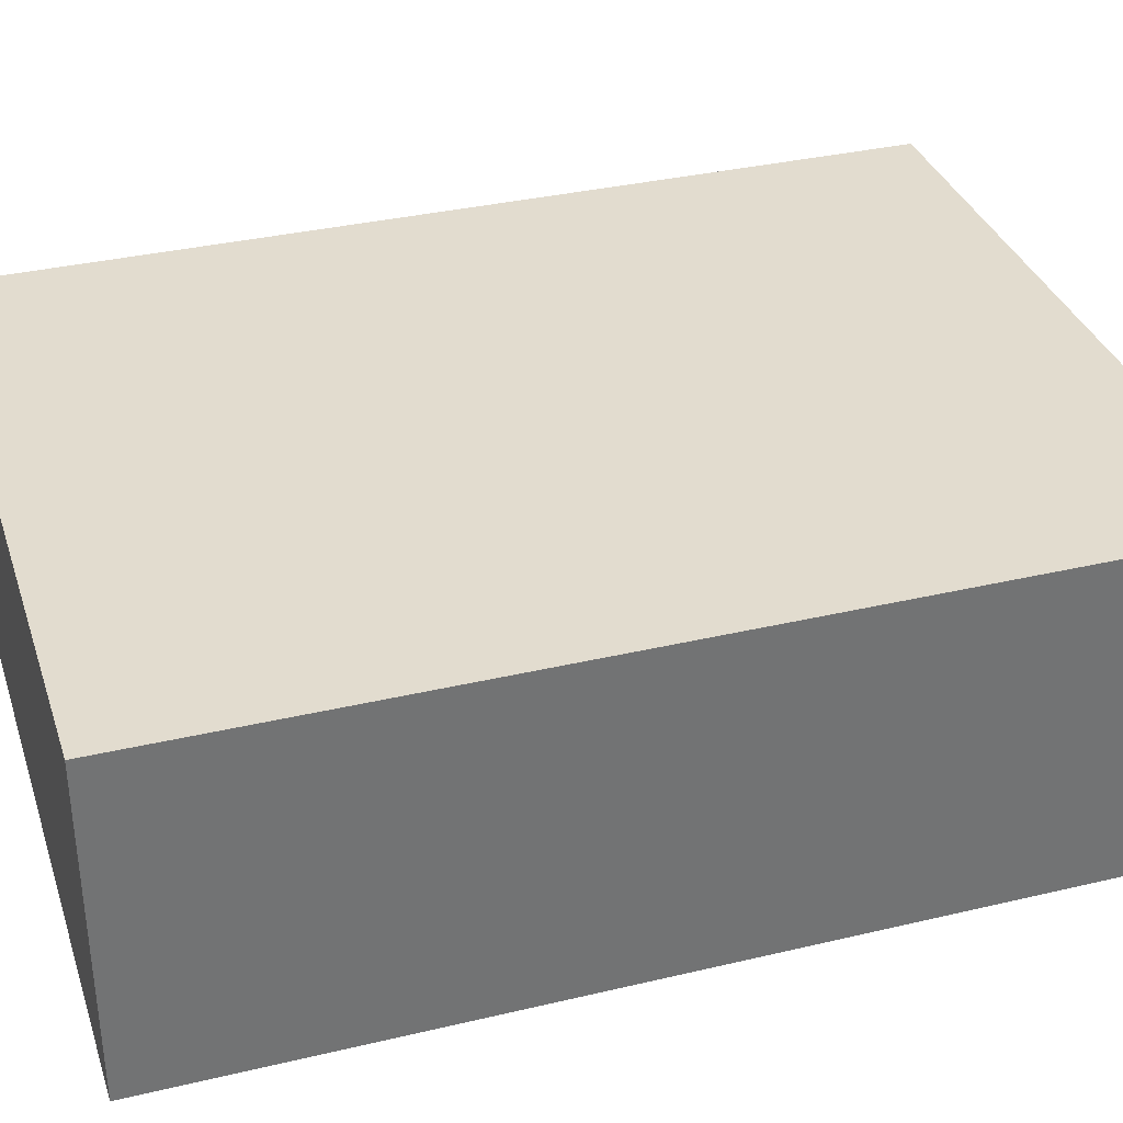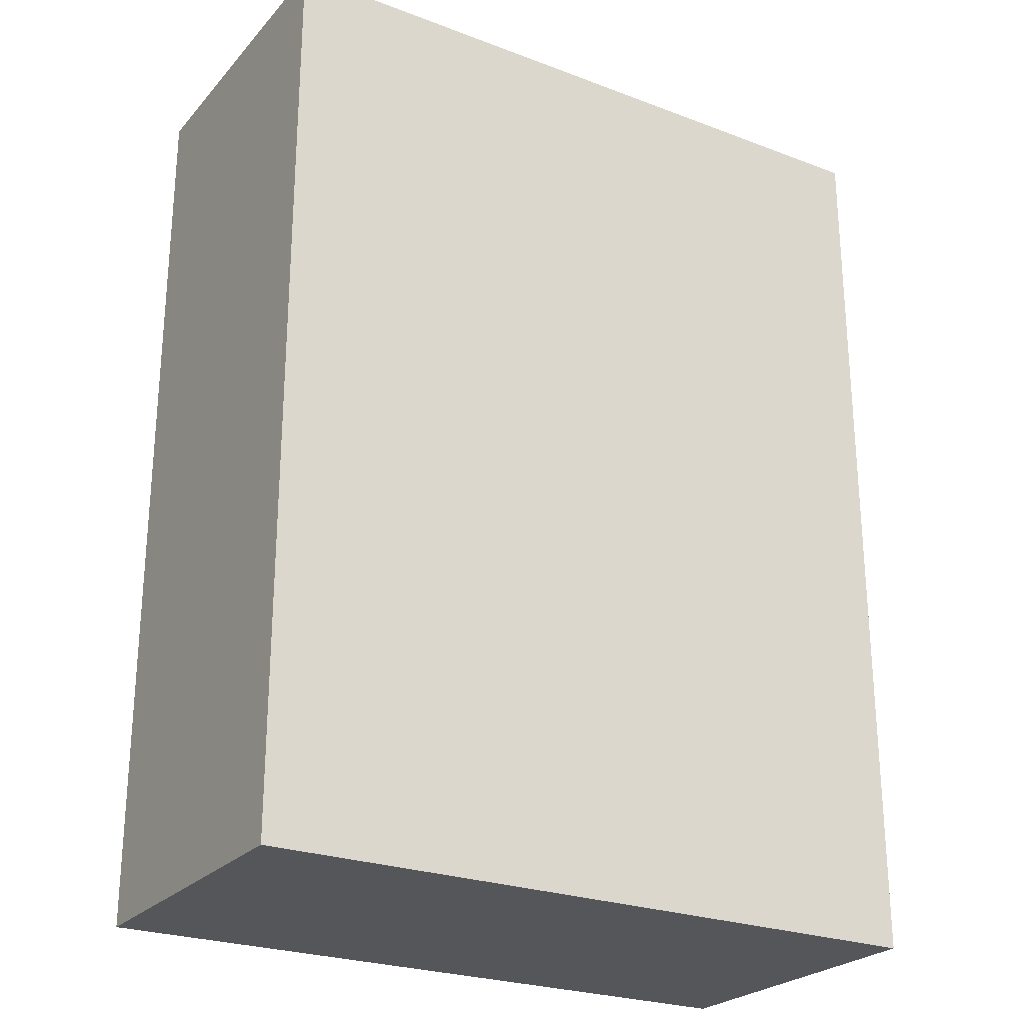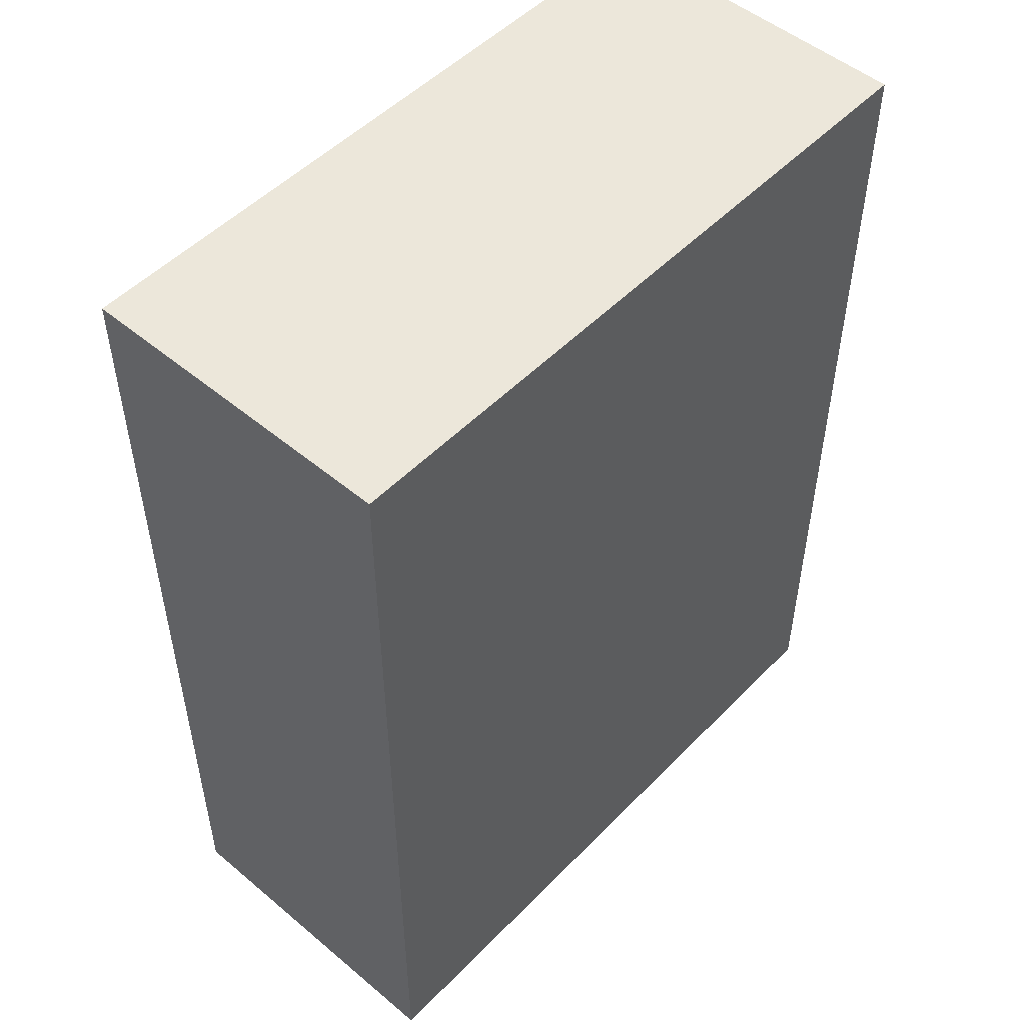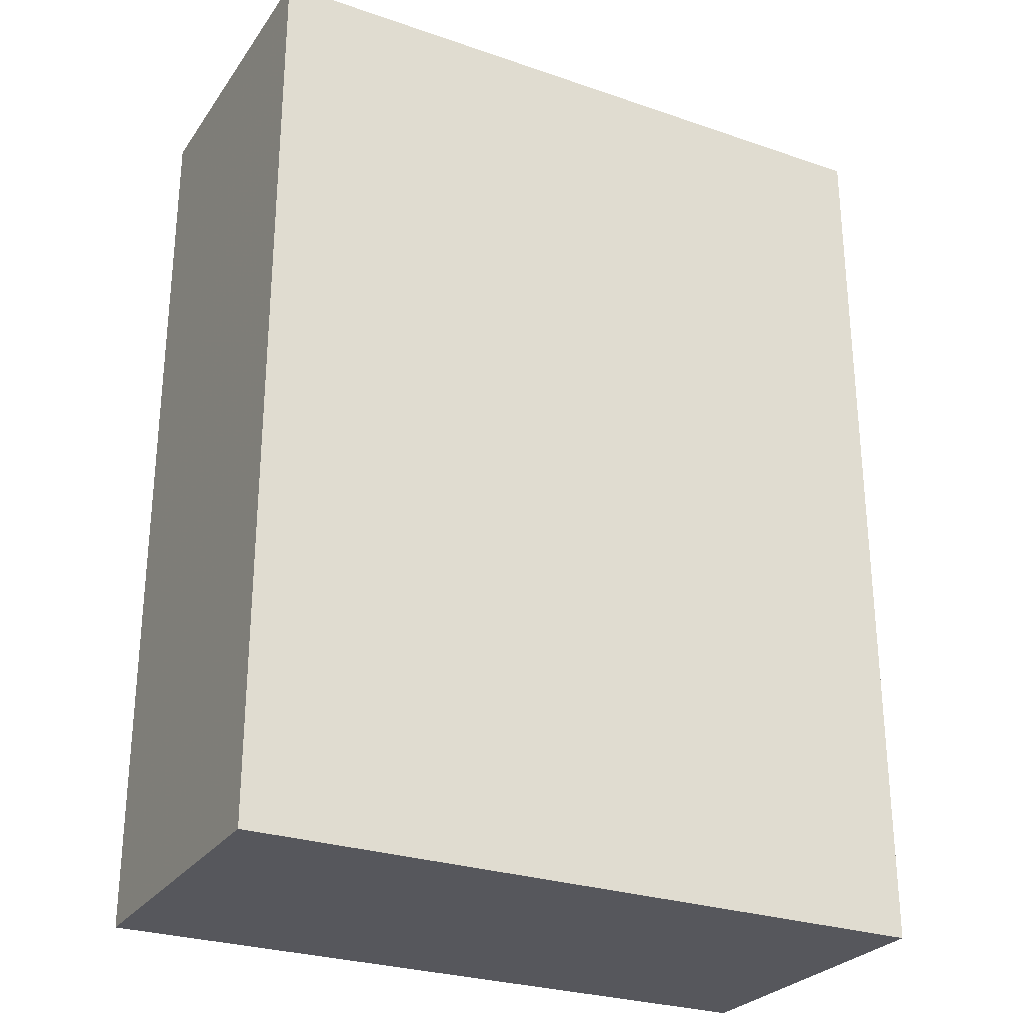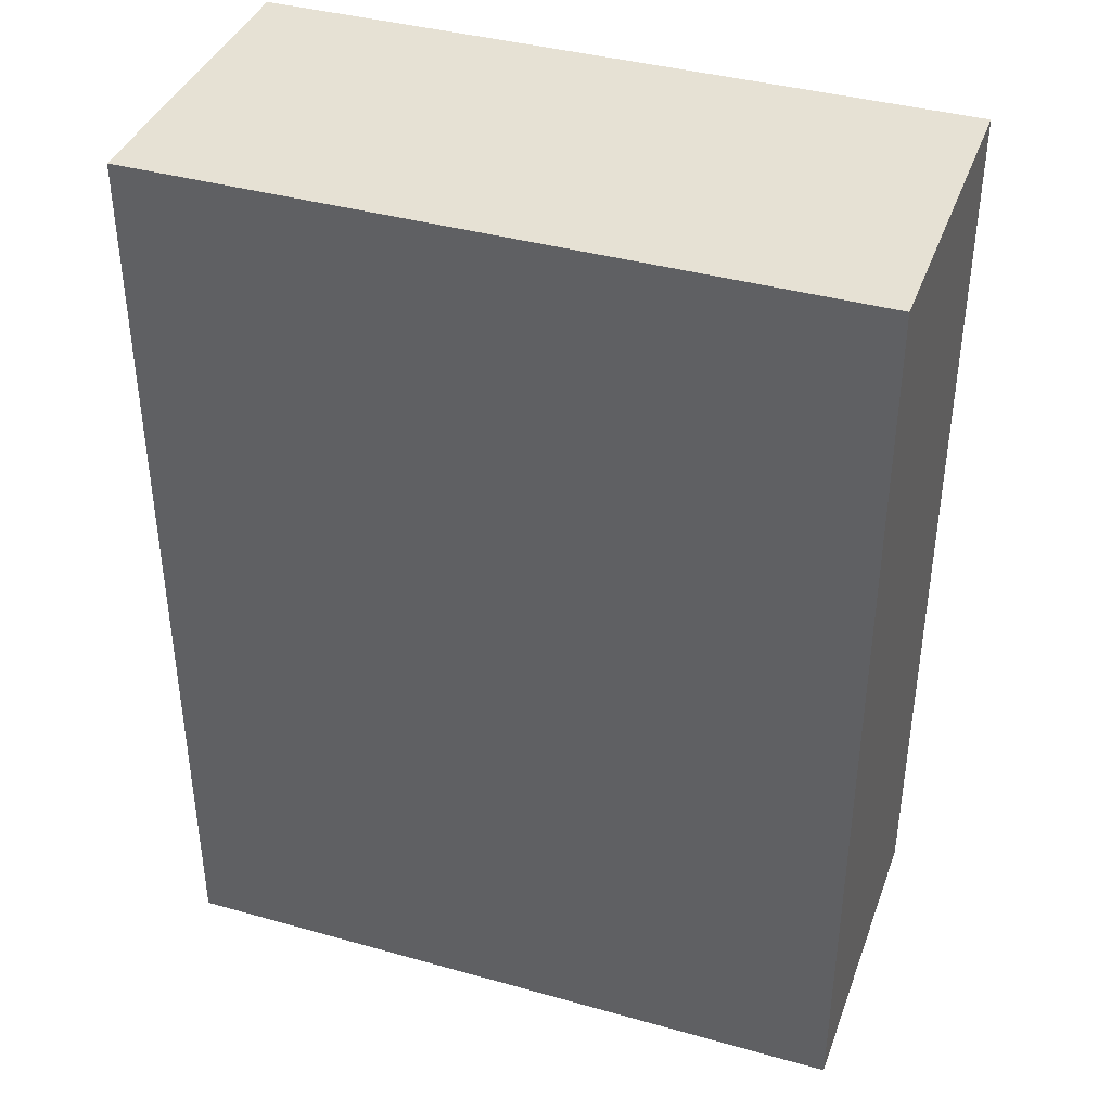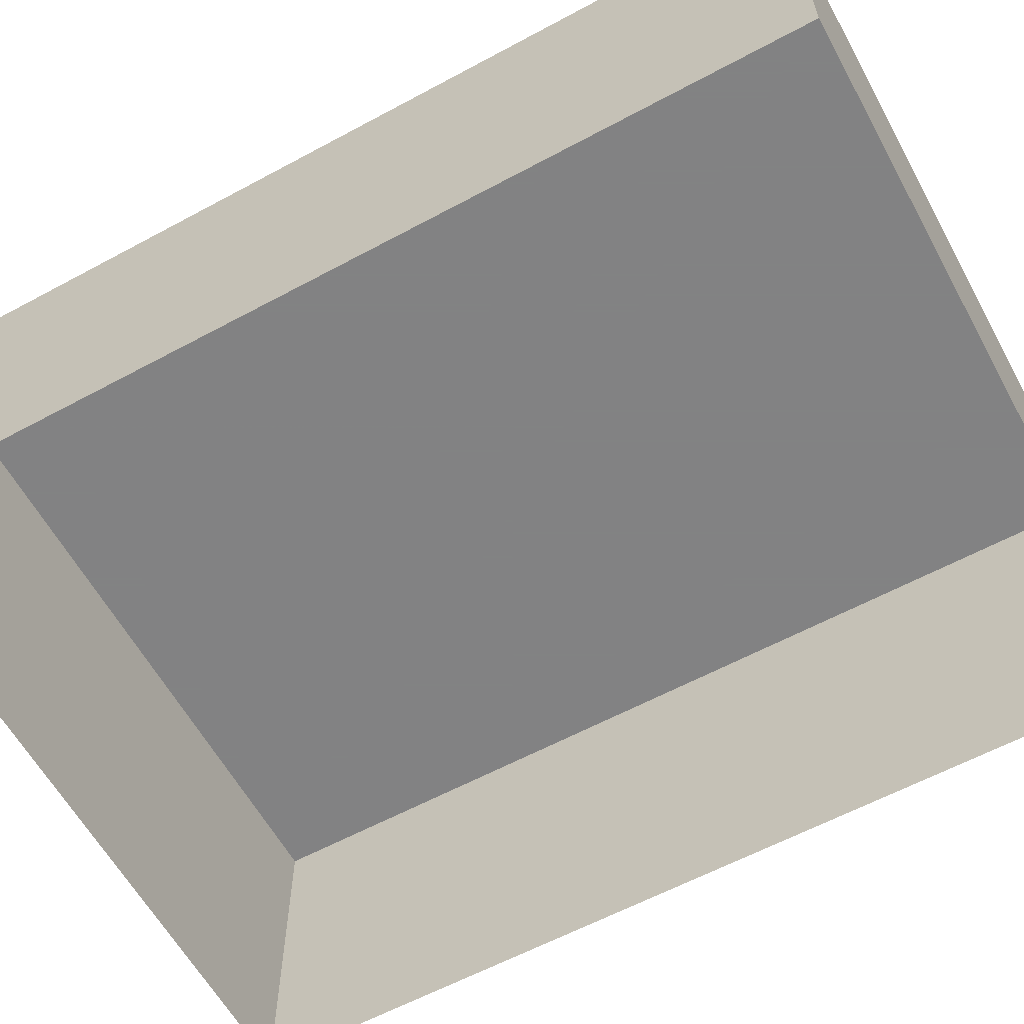
<metadata>
{"format":"obj","ext":"obj","renderer":"f3d","projection":"perspective","resolution":1024,"background":"white","views":[{"elev":34.6,"azim":-107.6,"up":"+Z"},{"elev":-25.2,"azim":-31.3,"up":"+Y"},{"elev":51.0,"azim":-47.7,"up":"+Y"},{"elev":-27.5,"azim":-27.7,"up":"+Y"},{"elev":39.2,"azim":19.3,"up":"+Y"},{"elev":-60.9,"azim":118.8,"up":"+Z"}]}
</metadata>
<code>
g
v  -9.807 -13.03 0
v  9.807 -13.03 0
v  -9.807 13.03 0
v  9.807 13.03 0
v  -9.807 -13.03 9.141
v  9.807 -13.03 9.141
v  -9.807 13.03 9.141
v  9.807 13.03 9.141
g building-commercial_15
f -4 -3 -1 -2
f -8 -7 -3 -4
f -7 -5 -1 -3
f -5 -6 -2 -1
f -6 -8 -4 -2
g

</code>
